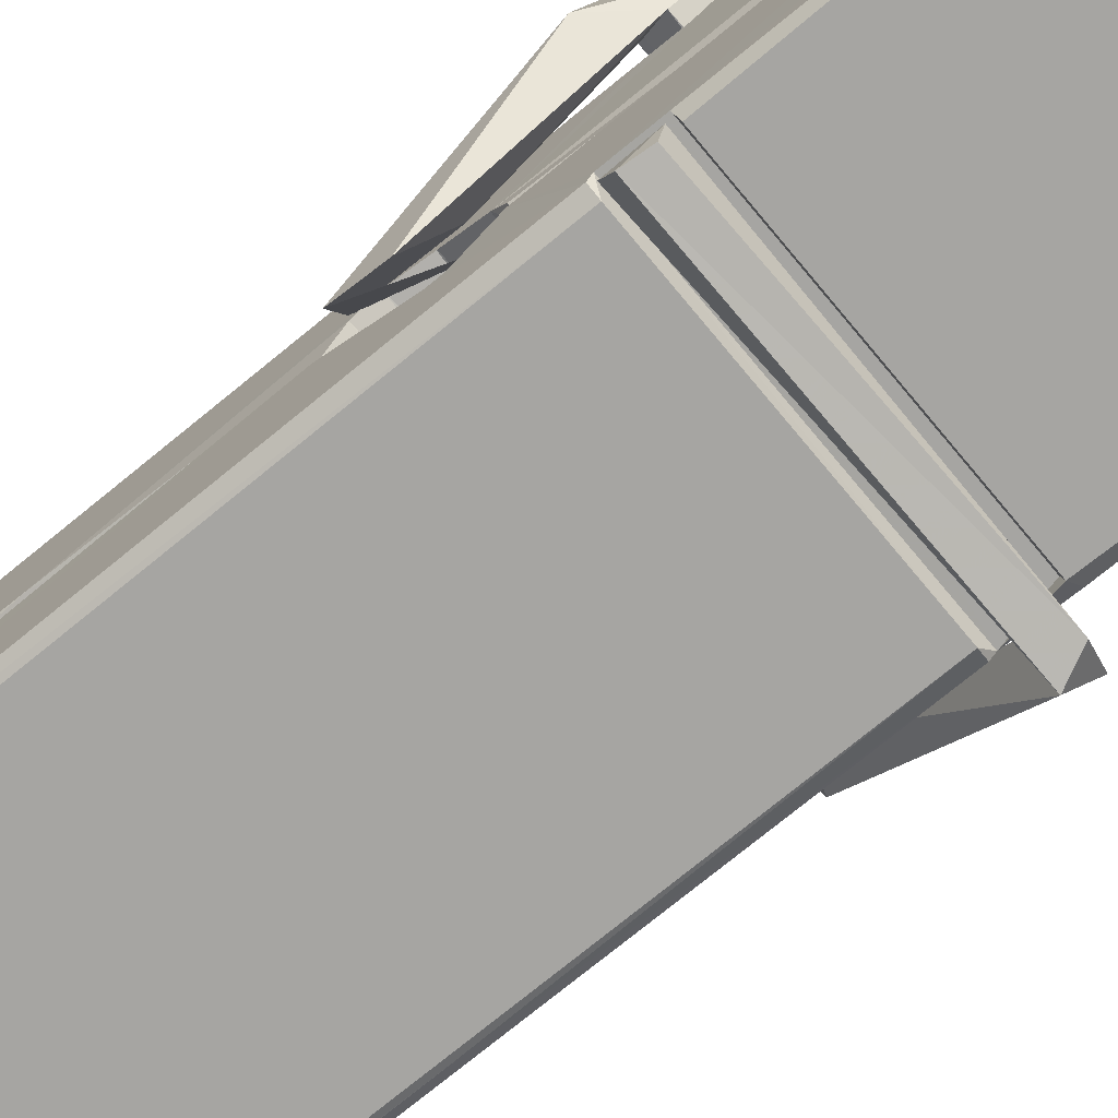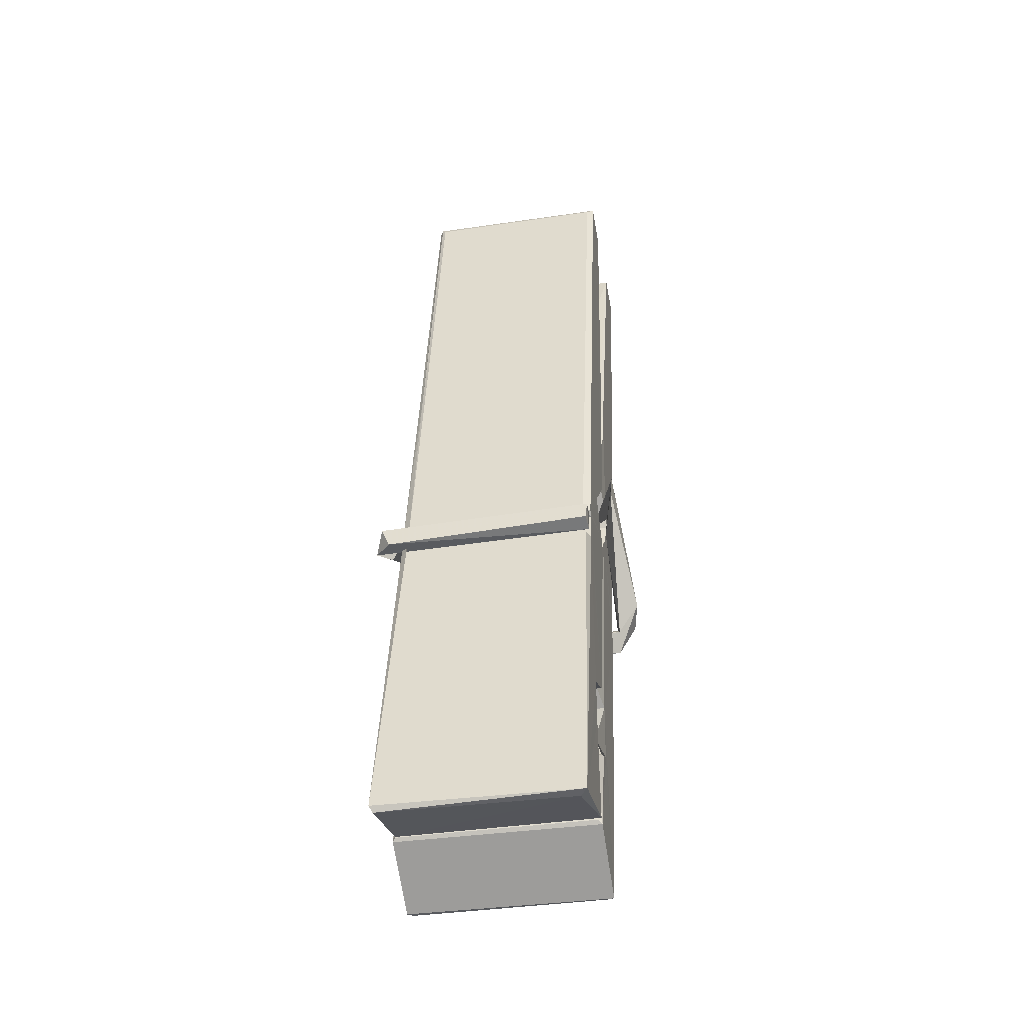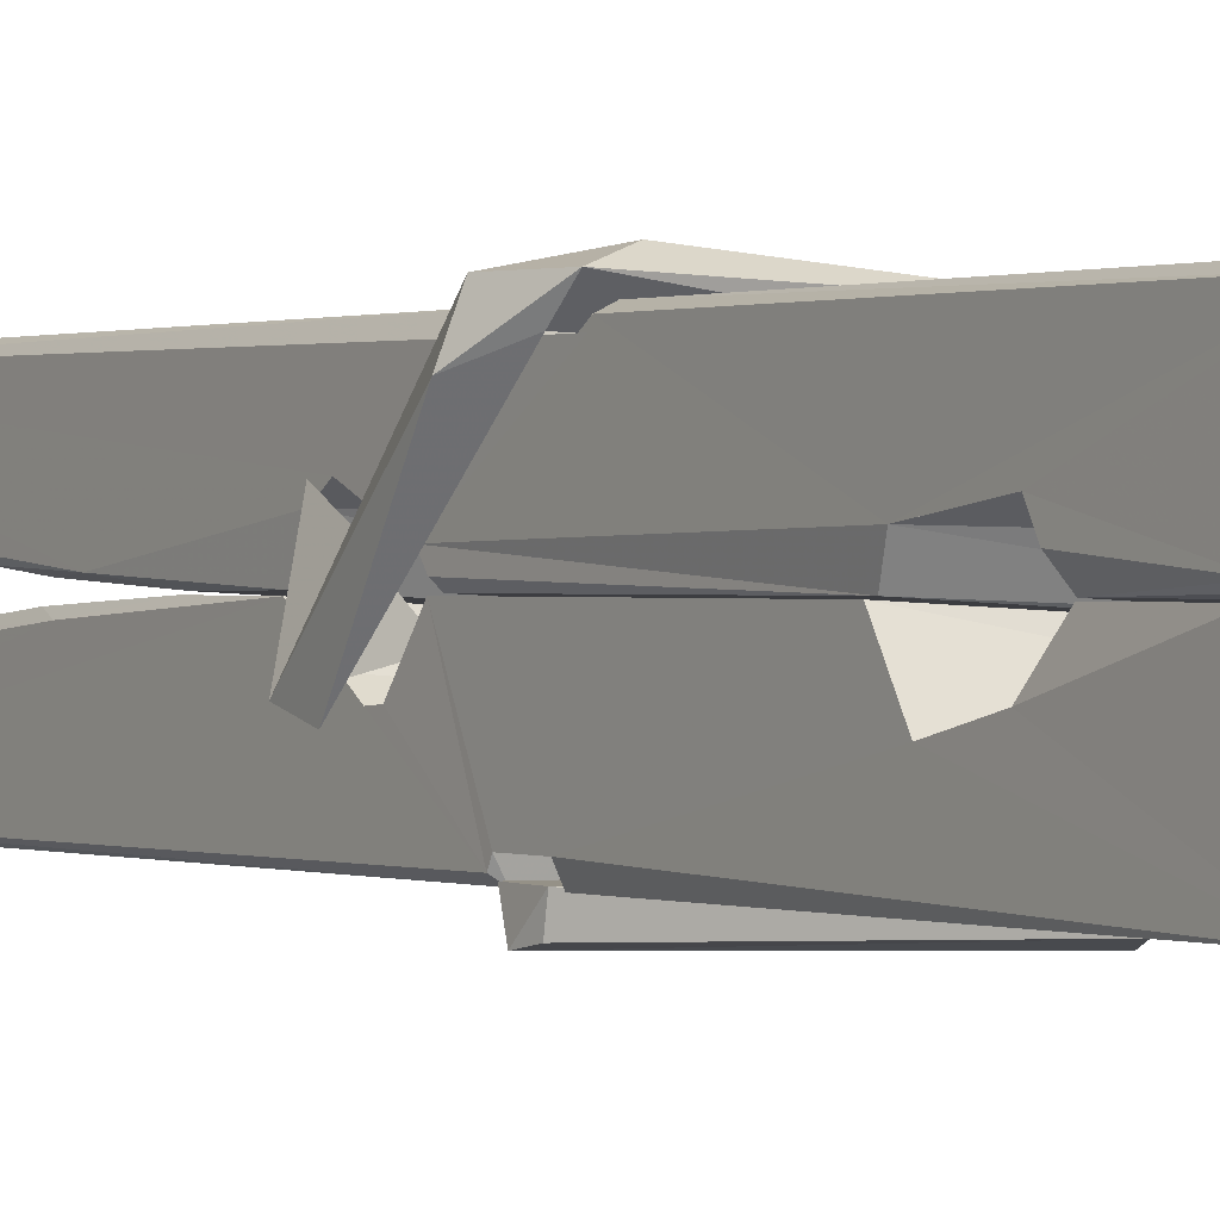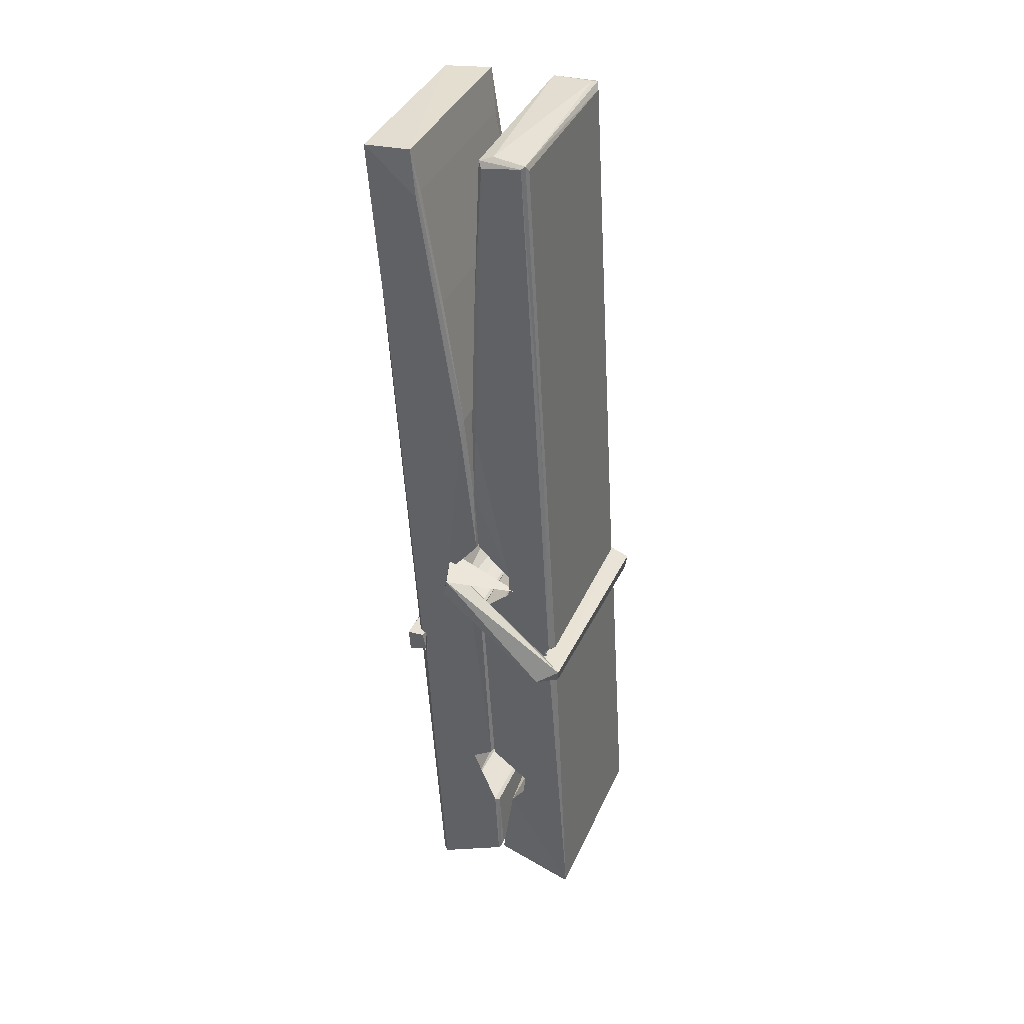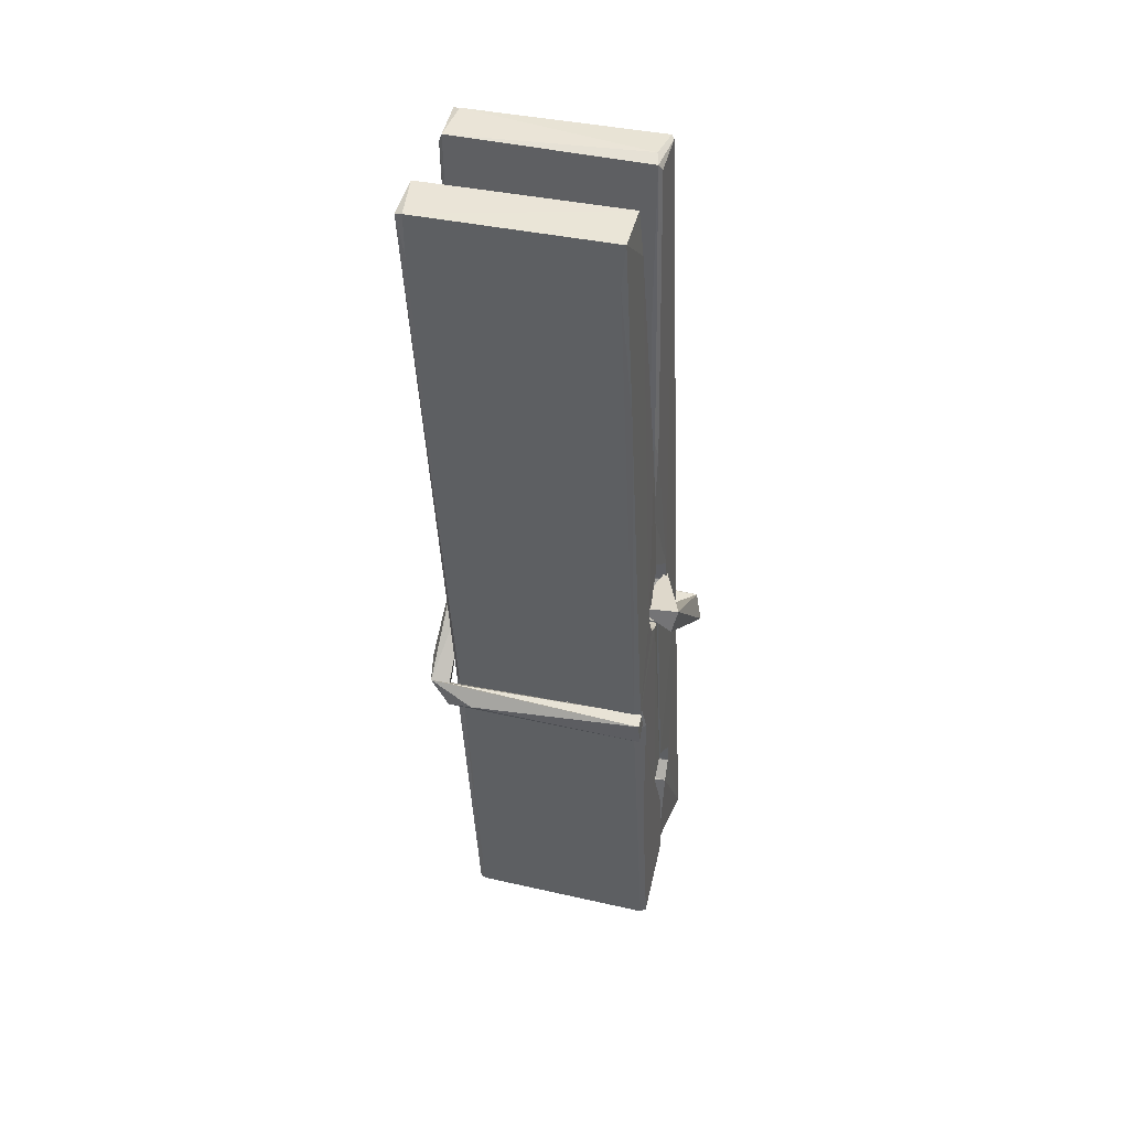
<metadata>
{"format":"obj","ext":"obj","renderer":"f3d","projection":"perspective","resolution":1024,"background":"white","views":[{"elev":-76.5,"azim":-48.7,"up":"+Z"},{"elev":-44.7,"azim":-168.7,"up":"+Y"},{"elev":-4.4,"azim":-31.1,"up":"+Z"},{"elev":39.6,"azim":112.4,"up":"+Y"},{"elev":43.1,"azim":16.5,"up":"+Y"}]}
</metadata>
<code>
v 1.821 9.845 -9.167
v 1.984 9.879 -9.226
v 1.822 9.878 -9.227
v 1.826 9.881 -9.228
v 1.809 10.42 -9.183
v 1.811 10.5 -9.17
v 1.808 10.6 -9.153
v 1.813 10.39 -9.189
v 1.966 10.6 -9.152
v 1.807 10.6 -9.11
v 1.807 10.36 -9.19
v 1.8 10.64 -9.147
v 1.981 10.01 -9.217
v 1.814 10.12 -9.148
v 1.811 10.2 -9.194
v 1.818 9.948 -9.214
v 1.818 9.955 -9.201
v 1.817 10 -9.204
v 1.982 9.961 -9.199
v 1.977 9.982 -9.192
v 1.822 9.964 -9.194
v 1.976 10.23 -9.175
v 1.971 10.25 -9.179
v 1.81 10.25 -9.182
v 1.811 10.26 -9.201
v 1.974 10.26 -9.202
v 1.819 10.14 -9.142
v 1.961 10.6 -9.154
v 1.964 10.64 -9.148
v 1.967 10.4 -9.19
v 1.976 10.21 -9.185
v 1.975 10.2 -9.205
v 1.976 10.2 -9.196
v 1.976 10.02 -9.22
v 1.982 9.882 -9.229
v 1.979 9.885 -9.229
v 1.982 10.13 -9.153
v 1.821 10.12 -9.144
v 1.961 10.6 -9.111
v 1.963 10.51 -9.172
v 1.811 10.22 -9.174
v 1.82 10.01 -9.219
v 1.827 9.983 -9.191
v 1.982 9.949 -9.222
v 1.815 10.32 -9.197
v 1.969 10.32 -9.198
v 1.81 10.24 -9.175
v 1.801 10.63 -9.111
v 1.808 10.63 -9.108
v 1.965 10.64 -9.109
v 1.969 10.48 -9.123
v 1.978 10.15 -9.147
v 1.978 9.946 -9.225
v 1.985 9.85 -9.169
v 1.981 9.851 -9.164
v 1.826 9.847 -9.163
v 1.819 9.875 -9.225
v 1.971 10.38 -9.188
v 1.981 10 -9.2
v 1.816 10.19 -9.206
v 1.971 10.2 -9.207
v 1.978 10.15 -9.152
v 1.812 10.19 -9.203
v 1.978 10.12 -9.15
v 1.973 10.12 -9.145
v 1.823 9.942 -9.224
v 1.813 10.14 -9.15
v 1.814 10.12 -9.152
v 1.973 10.15 -9.143
v 1.803 10.64 -9.203
v 1.981 9.881 -9.231
v 1.81 10.39 -9.196
v 1.807 10.5 -9.199
v 1.965 10.64 -9.207
v 1.964 10.64 -9.24
v 1.971 10.38 -9.202
v 1.969 10.4 -9.198
v 1.966 10.51 -9.201
v 1.806 10.38 -9.201
v 1.816 10.01 -9.22
v 1.981 10.02 -9.221
v 1.982 9.957 -9.241
v 1.816 9.993 -9.251
v 1.815 10.13 -9.279
v 1.98 10.01 -9.242
v 1.814 10.23 -9.235
v 1.971 10.25 -9.225
v 1.817 10.25 -9.221
v 1.975 10.24 -9.234
v 1.81 10.26 -9.203
v 1.811 10.21 -9.232
v 1.976 10.21 -9.228
v 1.975 10.22 -9.234
v 1.972 10.26 -9.204
v 1.812 10.19 -9.207
v 1.805 10.64 -9.243
v 1.965 10.4 -9.197
v 1.981 9.973 -9.252
v 1.971 10.14 -9.28
v 1.969 10.35 -9.264
v 1.959 10.64 -9.244
v 1.958 10.65 -9.215
v 1.962 10.64 -9.204
v 1.962 10.51 -9.2
v 1.81 10.24 -9.232
v 1.981 9.99 -9.253
v 1.817 9.958 -9.246
v 1.819 9.877 -9.229
v 1.812 10.32 -9.198
v 1.97 10.32 -9.199
v 1.971 10.17 -9.278
v 1.799 10.64 -9.24
v 1.805 10.64 -9.238
v 1.962 10.64 -9.242
v 1.976 10.17 -9.273
v 1.977 10.14 -9.275
v 1.984 9.863 -9.299
v 1.826 9.856 -9.29
v 1.812 10.14 -9.27
v 1.8 10.63 -9.206
v 1.981 9.858 -9.296
v 1.818 10.16 -9.277
v 1.812 10.16 -9.273
v 1.976 10.2 -9.208
v 1.812 10.16 -9.269
v 1.823 9.943 -9.225
v 1.819 9.857 -9.298
v 1.976 10.16 -9.27
v 1.971 10.14 -9.272
v 1.813 10.16 -9.275
v 1.978 10.16 -9.269
v 1.986 10.14 -9.286
v 1.813 10.14 -9.277
v 2 10.15 -9.271
v 1.814 10.14 -9.29
v 1.812 10.15 -9.291
v 1.981 10.12 -9.136
v 1.979 10.13 -9.151
v 1.979 10.23 -9.192
v 1.794 10.14 -9.137
v 1.974 10.22 -9.242
v 1.964 10.24 -9.173
v 1.818 10.19 -9.219
v 1.81 10.25 -9.175
v 1.797 10.24 -9.23
v 1.798 10.22 -9.238
v 1.788 10.15 -9.16
v 1.809 10.2 -9.2
v 1.833 10.13 -9.128
v 1.809 10.12 -9.138
v 1.807 10.13 -9.151
v 1.979 10.14 -9.148
v 1.81 10.14 -9.14
v 1.98 10.14 -9.134
v 1.998 10.24 -9.183
v 1.994 10.22 -9.178
v 1.988 10.15 -9.263
v 1.992 10.16 -9.289
f 49 29 12
f 8 5 6
f 5 7 6
f 7 40 6
f 40 8 6
f 58 30 29
f 58 29 9
f 12 5 11
f 18 15 42
f 15 63 42
f 20 59 19
f 38 14 1
f 18 43 17
f 18 59 43
f 17 43 21
f 22 23 26
f 41 31 15
f 15 32 60
f 7 5 12
f 50 9 29
f 48 10 49
f 28 12 29
f 28 29 40
f 29 30 40
f 23 24 26
f 22 47 23
f 47 24 23
f 41 22 31
f 18 13 59
f 43 59 20
f 19 17 21
f 21 20 19
f 44 16 19
f 16 17 19
f 54 57 2
f 69 52 51
f 39 51 50
f 28 7 12
f 30 8 40
f 40 7 28
f 25 45 26
f 25 26 24
f 47 22 41
f 31 33 15
f 33 32 15
f 34 13 42
f 42 13 18
f 43 20 21
f 36 35 3
f 36 3 4
f 57 3 2
f 3 35 2
f 10 39 50
f 10 50 49
f 25 11 45
f 11 5 8
f 11 8 45
f 45 8 30
f 26 45 46
f 45 30 46
f 58 22 26
f 26 46 58
f 46 30 58
f 51 39 69
f 39 10 69
f 25 24 11
f 47 67 48
f 67 27 48
f 48 27 10
f 51 9 50
f 22 9 51
f 52 22 51
f 64 37 55
f 55 56 54
f 54 56 1
f 4 3 66
f 36 4 66
f 36 66 53
f 35 36 53
f 35 53 2
f 56 55 38
f 66 3 57
f 1 18 17
f 14 18 1
f 15 18 14
f 47 11 24
f 11 47 48
f 12 11 48
f 49 12 48
f 29 49 50
f 9 22 58
f 31 22 52
f 31 52 33
f 64 19 59
f 19 64 44
f 2 44 64
f 2 64 54
f 57 54 1
f 32 61 60
f 33 13 32
f 62 33 52
f 47 41 15
f 15 60 63
f 60 61 42
f 34 42 61
f 32 13 34
f 32 34 61
f 33 59 13
f 64 59 33
f 38 55 65
f 55 37 65
f 14 68 15
f 60 42 63
f 66 16 44
f 66 44 53
f 2 53 44
f 55 54 64
f 38 1 56
f 17 57 1
f 57 17 16
f 66 57 16
f 15 68 67
f 62 37 64
f 68 37 62
f 68 62 67
f 64 33 62
f 52 69 62
f 67 62 69
f 67 69 27
f 47 15 67
f 69 10 27
f 37 38 65
f 38 37 68
f 68 14 38
f 82 117 71
f 75 76 74
f 76 77 78
f 76 78 74
f 78 103 74
f 73 72 79
f 73 79 120
f 83 85 106
f 83 80 85
f 83 106 98
f 83 98 107
f 106 116 98
f 105 86 91
f 87 94 89
f 112 123 122
f 123 90 105
f 90 88 105
f 70 73 120
f 103 78 104
f 78 77 97
f 78 97 104
f 88 94 87
f 89 86 105
f 105 87 89
f 93 86 89
f 117 116 99
f 115 100 111
f 96 111 101
f 111 100 101
f 100 114 101
f 72 73 104
f 73 70 103
f 73 103 104
f 104 97 72
f 90 109 94
f 94 88 90
f 105 88 87
f 92 91 93
f 91 86 93
f 95 91 92
f 92 124 95
f 95 81 80
f 80 81 85
f 98 82 107
f 107 82 126
f 108 71 118
f 127 121 117
f 114 112 96
f 114 96 101
f 102 103 70
f 72 97 110
f 72 110 109
f 110 94 109
f 97 77 110
f 89 94 110
f 89 110 76
f 110 77 76
f 122 111 96
f 96 112 122
f 79 72 109
f 109 90 79
f 127 84 119
f 113 112 114
f 114 102 113
f 75 102 114
f 75 114 100
f 75 100 115
f 121 127 118
f 126 71 108
f 84 127 117
f 99 84 117
f 127 83 107
f 127 119 83
f 95 123 91
f 91 123 105
f 90 123 112
f 90 112 79
f 112 120 79
f 112 70 120
f 70 112 113
f 70 113 102
f 102 75 103
f 103 75 74
f 76 75 89
f 75 115 89
f 115 93 89
f 81 128 116
f 106 85 81
f 106 81 116
f 98 116 117
f 98 117 82
f 121 71 117
f 71 121 118
f 127 108 118
f 92 93 124
f 93 115 124
f 123 95 125
f 81 95 124
f 128 81 124
f 124 115 128
f 128 115 111
f 111 122 125
f 111 125 128
f 122 123 125
f 80 83 119
f 71 126 82
f 127 107 108
f 107 126 108
f 119 129 128
f 128 125 119
f 80 125 95
f 125 80 119
f 99 116 128
f 99 128 129
f 99 129 119
f 119 84 99
f 131 158 130
f 132 136 158
f 132 134 133
f 130 136 133
f 132 133 135
f 136 132 135
f 130 158 136
f 149 137 154
f 154 152 153
f 155 134 158
f 158 131 139
f 151 148 153
f 147 146 151
f 155 142 156
f 156 142 139
f 155 139 142
f 142 155 141
f 141 155 142
f 145 144 143
f 145 143 144
f 148 145 144
f 144 145 148
f 146 145 148
f 147 145 146
f 146 148 151
f 147 140 145
f 156 139 131
f 134 155 156
f 155 158 139
f 145 140 148
f 147 150 140
f 150 147 151
f 150 149 140
f 140 153 148
f 153 140 154
f 154 140 149
f 151 138 150
f 153 152 151
f 138 152 137
f 137 152 154
f 150 137 149
f 137 150 138
f 138 151 152
f 157 134 156
f 157 156 131
f 157 131 134
f 132 158 134
f 134 131 133
f 131 130 133
f 133 136 135
f 49 29 12
f 8 5 6
f 5 7 6
f 7 40 6
f 40 8 6
f 58 30 29
f 58 29 9
f 12 5 11
f 18 15 42
f 15 63 42
f 20 59 19
f 38 14 1
f 18 43 17
f 18 59 43
f 17 43 21
f 22 23 26
f 41 31 15
f 15 32 60
f 7 5 12
f 50 9 29
f 48 10 49
f 28 12 29
f 28 29 40
f 29 30 40
f 23 24 26
f 22 47 23
f 47 24 23
f 41 22 31
f 18 13 59
f 43 59 20
f 19 17 21
f 21 20 19
f 44 16 19
f 16 17 19
f 54 57 2
f 69 52 51
f 39 51 50
f 28 7 12
f 30 8 40
f 40 7 28
f 25 45 26
f 25 26 24
f 47 22 41
f 31 33 15
f 33 32 15
f 34 13 42
f 42 13 18
f 43 20 21
f 36 35 3
f 36 3 4
f 57 3 2
f 3 35 2
f 10 39 50
f 10 50 49
f 25 11 45
f 11 5 8
f 11 8 45
f 45 8 30
f 26 45 46
f 45 30 46
f 58 22 26
f 26 46 58
f 46 30 58
f 51 39 69
f 39 10 69
f 25 24 11
f 47 67 48
f 67 27 48
f 48 27 10
f 51 9 50
f 22 9 51
f 52 22 51
f 64 37 55
f 55 56 54
f 54 56 1
f 4 3 66
f 36 4 66
f 36 66 53
f 35 36 53
f 35 53 2
f 56 55 38
f 66 3 57
f 1 18 17
f 14 18 1
f 15 18 14
f 47 11 24
f 11 47 48
f 12 11 48
f 49 12 48
f 29 49 50
f 9 22 58
f 31 22 52
f 31 52 33
f 64 19 59
f 19 64 44
f 2 44 64
f 2 64 54
f 57 54 1
f 32 61 60
f 33 13 32
f 62 33 52
f 47 41 15
f 15 60 63
f 60 61 42
f 34 42 61
f 32 13 34
f 32 34 61
f 33 59 13
f 64 59 33
f 38 55 65
f 55 37 65
f 14 68 15
f 60 42 63
f 66 16 44
f 66 44 53
f 2 53 44
f 55 54 64
f 38 1 56
f 17 57 1
f 57 17 16
f 66 57 16
f 15 68 67
f 62 37 64
f 68 37 62
f 68 62 67
f 64 33 62
f 52 69 62
f 67 62 69
f 67 69 27
f 47 15 67
f 69 10 27
f 37 38 65
f 38 37 68
f 68 14 38
f 82 117 71
f 75 76 74
f 76 77 78
f 76 78 74
f 78 103 74
f 73 72 79
f 73 79 120
f 83 85 106
f 83 80 85
f 83 106 98
f 83 98 107
f 106 116 98
f 105 86 91
f 87 94 89
f 112 123 122
f 123 90 105
f 90 88 105
f 70 73 120
f 103 78 104
f 78 77 97
f 78 97 104
f 88 94 87
f 89 86 105
f 105 87 89
f 93 86 89
f 117 116 99
f 115 100 111
f 96 111 101
f 111 100 101
f 100 114 101
f 72 73 104
f 73 70 103
f 73 103 104
f 104 97 72
f 90 109 94
f 94 88 90
f 105 88 87
f 92 91 93
f 91 86 93
f 95 91 92
f 92 124 95
f 95 81 80
f 80 81 85
f 98 82 107
f 107 82 126
f 108 71 118
f 127 121 117
f 114 112 96
f 114 96 101
f 102 103 70
f 72 97 110
f 72 110 109
f 110 94 109
f 97 77 110
f 89 94 110
f 89 110 76
f 110 77 76
f 122 111 96
f 96 112 122
f 79 72 109
f 109 90 79
f 127 84 119
f 113 112 114
f 114 102 113
f 75 102 114
f 75 114 100
f 75 100 115
f 121 127 118
f 126 71 108
f 84 127 117
f 99 84 117
f 127 83 107
f 127 119 83
f 95 123 91
f 91 123 105
f 90 123 112
f 90 112 79
f 112 120 79
f 112 70 120
f 70 112 113
f 70 113 102
f 102 75 103
f 103 75 74
f 76 75 89
f 75 115 89
f 115 93 89
f 81 128 116
f 106 85 81
f 106 81 116
f 98 116 117
f 98 117 82
f 121 71 117
f 71 121 118
f 127 108 118
f 92 93 124
f 93 115 124
f 123 95 125
f 81 95 124
f 128 81 124
f 124 115 128
f 128 115 111
f 111 122 125
f 111 125 128
f 122 123 125
f 80 83 119
f 71 126 82
f 127 107 108
f 107 126 108
f 119 129 128
f 128 125 119
f 80 125 95
f 125 80 119
f 99 116 128
f 99 128 129
f 99 129 119
f 119 84 99
f 131 158 130
f 132 136 158
f 132 134 133
f 130 136 133
f 132 133 135
f 136 132 135
f 130 158 136
f 149 137 154
f 154 152 153
f 155 134 158
f 158 131 139
f 151 148 153
f 147 146 151
f 155 142 156
f 156 142 139
f 155 139 142
f 142 155 141
f 141 155 142
f 145 144 143
f 145 143 144
f 148 145 144
f 144 145 148
f 146 145 148
f 147 145 146
f 146 148 151
f 147 140 145
f 156 139 131
f 134 155 156
f 155 158 139
f 145 140 148
f 147 150 140
f 150 147 151
f 150 149 140
f 140 153 148
f 153 140 154
f 154 140 149
f 151 138 150
f 153 152 151
f 138 152 137
f 137 152 154
f 150 137 149
f 137 150 138
f 138 151 152
f 157 134 156
f 157 156 131
f 157 131 134
f 132 158 134
f 134 131 133
f 131 130 133
f 133 136 135

</code>
